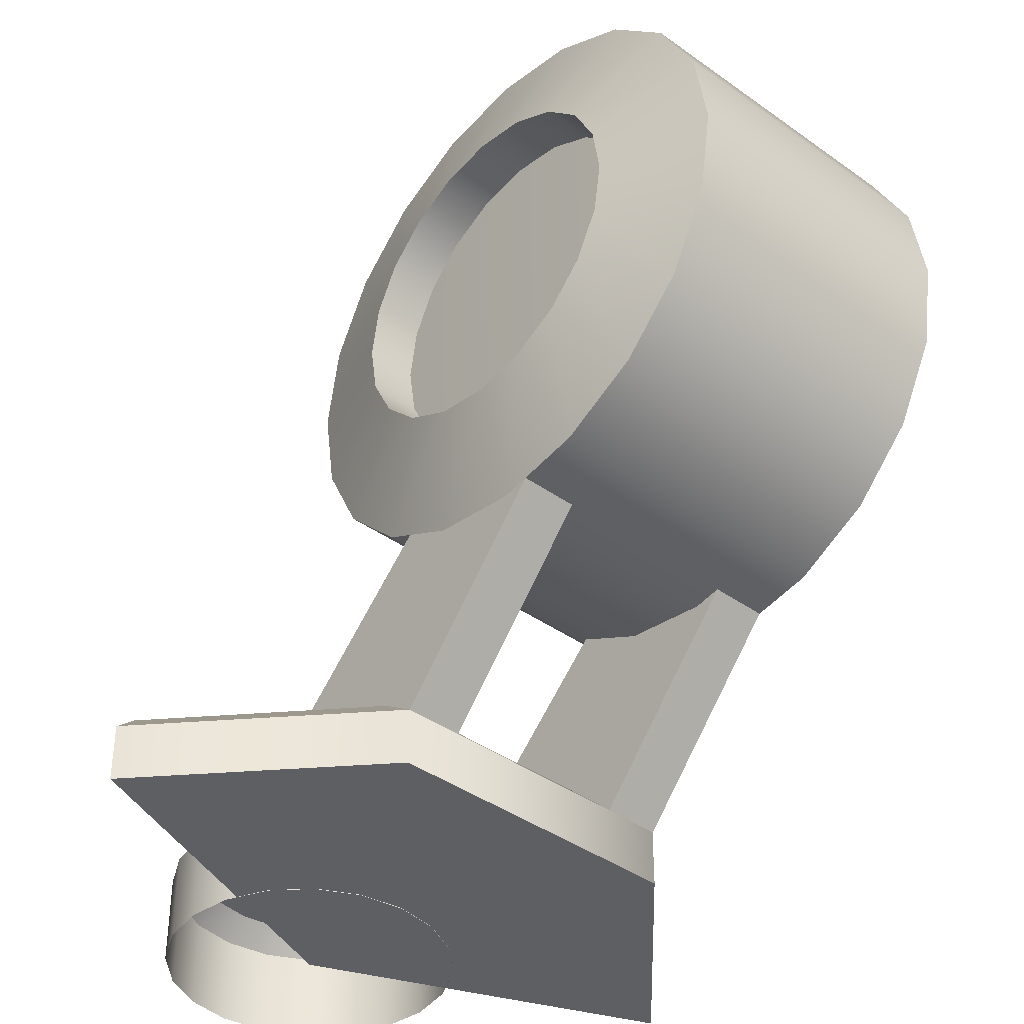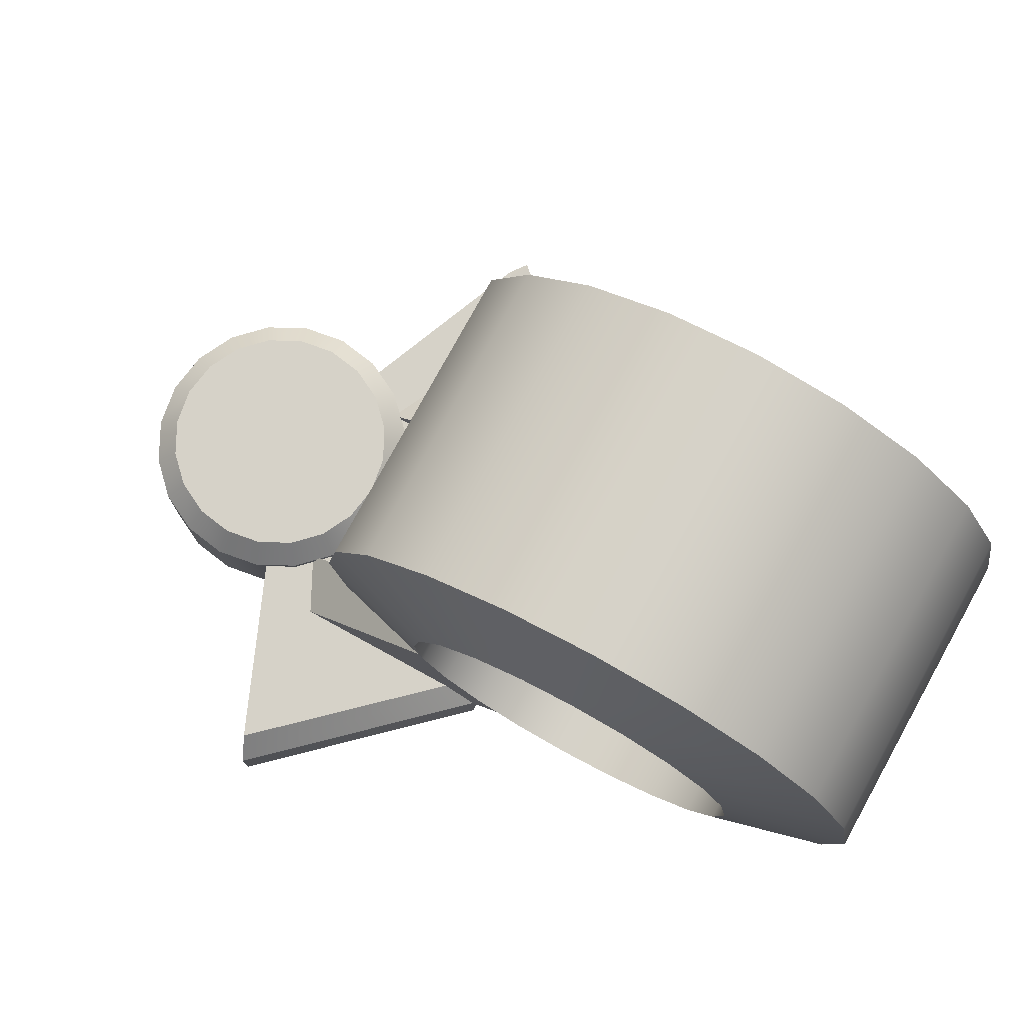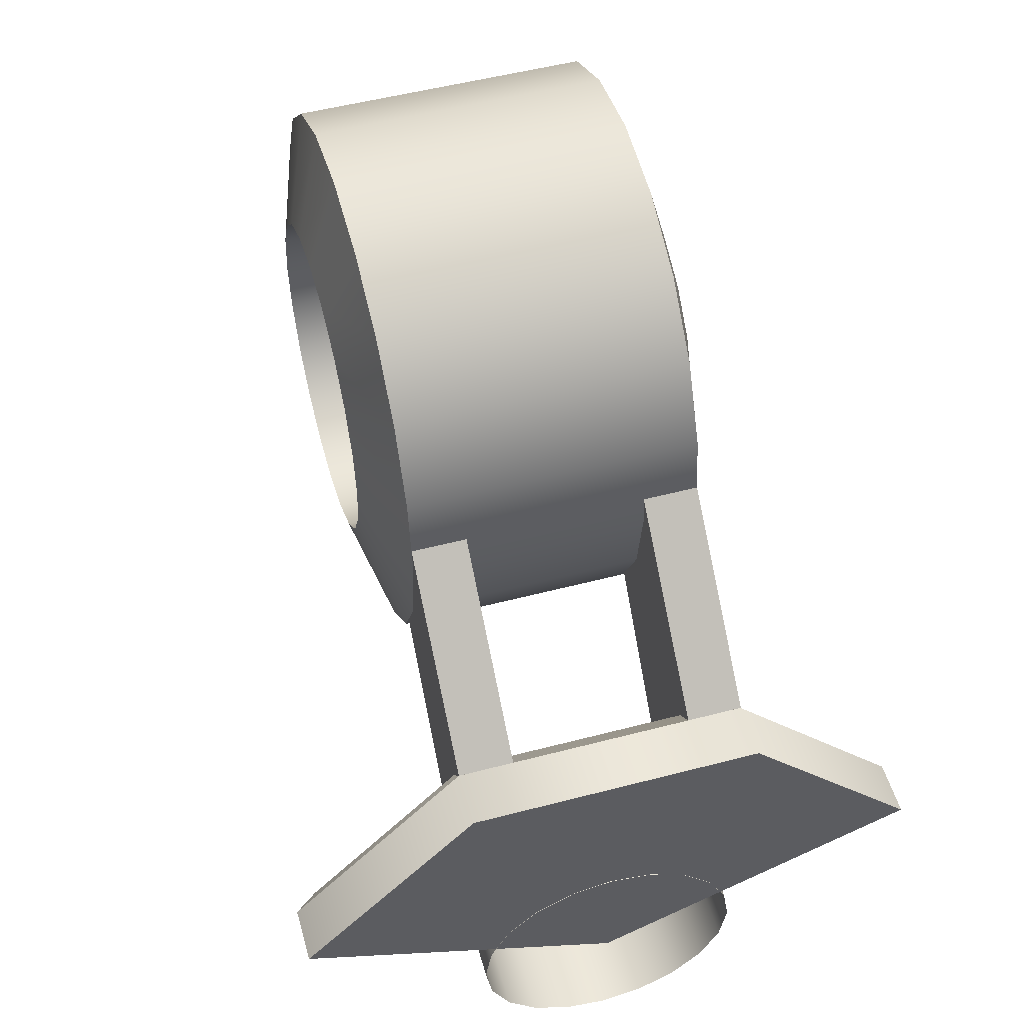
<metadata>
{"format":"obj","ext":"obj","renderer":"f3d","projection":"perspective","resolution":1024,"background":"white","views":[{"elev":-40.1,"azim":-41.5,"up":"+Y"},{"elev":77.7,"azim":-61.2,"up":"+Y"},{"elev":52.0,"azim":-15.8,"up":"+Z"}]}
</metadata>
<code>
v -0.2322 0.7434 0.9032
v -0.2322 0.7854 0.9857
v -0.2375 1.025 0.8118
v -0.2322 0.8509 1.051
v -0.2322 0.9334 1.093
v -0.2322 1.025 1.108
v -0.2322 1.116 1.093
v -0.2322 1.199 1.051
v -0.2322 1.264 0.9857
v -0.2322 1.306 0.9032
v -0.2322 1.321 0.8118
v -0.2322 1.306 0.7203
v -0.2322 1.264 0.6378
v -0.2322 1.199 0.5723
v -0.2322 1.116 0.5303
v -0.2322 1.025 0.5158
v -0.2322 0.9334 0.5303
v -0.2322 0.8509 0.5723
v -0.2322 0.7854 0.6378
v -0.2322 0.7434 0.7203
v -0.2322 0.7289 0.8118
v -0.2653 0.556 0.9641
v -0.2653 0.626 1.102
v -0.3208 0.7854 0.9857
v -0.3208 0.7434 0.9032
v -0.3208 0.8509 1.051
v -0.2653 0.7351 1.211
v -0.3208 0.9334 1.093
v -0.2653 0.8725 1.281
v -0.3208 1.025 1.108
v -0.2653 1.025 1.305
v -0.3208 1.116 1.093
v -0.2653 1.177 1.281
v -0.3208 1.199 1.051
v -0.2653 1.315 1.211
v -0.3208 1.264 0.9857
v -0.2653 1.424 1.102
v -0.3208 1.306 0.9032
v -0.2653 1.494 0.9641
v -0.3208 1.321 0.8118
v -0.2653 1.518 0.8118
v -0.3208 1.306 0.7203
v -0.2653 1.494 0.6594
v -0.3208 1.264 0.6378
v -0.2653 1.424 0.5219
v -0.3208 1.199 0.5723
v -0.2653 1.315 0.4129
v -0.3208 1.116 0.5303
v -0.2653 1.177 0.3428
v -0.3208 1.025 0.5158
v -0.2653 1.025 0.3187
v -0.3208 0.9334 0.5303
v -0.2653 0.8725 0.3428
v -0.3208 0.8509 0.5723
v -0.2653 0.7351 0.4129
v -0.3208 0.7854 0.6378
v -0.2653 0.626 0.5219
v -0.3208 0.7434 0.7203
v -0.2653 0.556 0.6594
v -0.3208 0.7289 0.8118
v -0.2653 0.5318 0.8118
v -0.3208 0.7434 0.9032
v -0.3208 0.7854 0.9857
v -0.2322 0.7854 0.9857
v -0.2322 0.7434 0.9032
v -0.2322 0.8509 1.051
v -0.3208 0.8509 1.051
v -0.2322 0.9334 1.093
v -0.3208 0.9334 1.093
v -0.2322 1.025 1.108
v -0.3208 1.025 1.108
v -0.2322 1.116 1.093
v -0.3208 1.116 1.093
v -0.2322 1.199 1.051
v -0.3208 1.199 1.051
v -0.2322 1.264 0.9857
v -0.3208 1.264 0.9857
v -0.2322 1.306 0.9032
v -0.3208 1.306 0.9032
v -0.2322 1.321 0.8118
v -0.3208 1.321 0.8118
v -0.3208 1.321 0.8118
v -0.3208 1.306 0.7203
v -0.2322 1.306 0.7203
v -0.2322 1.321 0.8118
v -0.2322 1.264 0.6378
v -0.3208 1.264 0.6378
v -0.2322 1.199 0.5723
v -0.3208 1.199 0.5723
v -0.2322 1.116 0.5303
v -0.3208 1.116 0.5303
v -0.2322 1.025 0.5158
v -0.3208 1.025 0.5158
v -0.2322 0.9334 0.5303
v -0.3208 0.9334 0.5303
v -0.2322 0.8509 0.5723
v -0.3208 0.8509 0.5723
v -0.2322 0.7854 0.6378
v -0.3208 0.7854 0.6378
v -0.2322 0.7434 0.7203
v -0.3208 0.7434 0.7203
v -0.2322 0.7289 0.8118
v -0.3208 0.7289 0.8118
v 0.2322 0.7434 0.9032
v 0.2375 1.025 0.8118
v 0.2322 0.7854 0.9857
v 0.2322 0.8509 1.051
v 0.2322 0.9334 1.093
v 0.2322 1.025 1.108
v 0.2322 1.116 1.093
v 0.2322 1.199 1.051
v 0.2322 1.264 0.9857
v 0.2322 1.306 0.9032
v 0.2322 1.321 0.8118
v 0.2322 1.306 0.7203
v 0.2322 1.264 0.6378
v 0.2322 1.199 0.5723
v 0.2322 1.116 0.5303
v 0.2322 1.025 0.5158
v 0.2322 0.9334 0.5303
v 0.2322 0.8509 0.5723
v 0.2322 0.7854 0.6378
v 0.2322 0.7434 0.7203
v 0.2322 0.7289 0.8118
v 0.2653 0.556 0.9641
v 0.3208 0.7434 0.9032
v 0.3208 0.7854 0.9857
v 0.2653 0.626 1.102
v 0.3208 0.8509 1.051
v 0.2653 0.7351 1.211
v 0.3208 0.9334 1.093
v 0.2653 0.8725 1.281
v 0.3208 1.025 1.108
v 0.2653 1.025 1.305
v 0.3208 1.116 1.093
v 0.2653 1.177 1.281
v 0.3208 1.199 1.051
v 0.2653 1.315 1.211
v 0.3208 1.264 0.9857
v 0.2653 1.424 1.102
v 0.3208 1.306 0.9032
v 0.2653 1.494 0.9641
v 0.3208 1.321 0.8118
v 0.2653 1.518 0.8118
v 0.3208 1.306 0.7203
v 0.2653 1.494 0.6594
v 0.3208 1.264 0.6378
v 0.2653 1.424 0.5219
v 0.3208 1.199 0.5723
v 0.2653 1.315 0.4129
v 0.3208 1.116 0.5303
v 0.2653 1.177 0.3428
v 0.3208 1.025 0.5158
v 0.2653 1.025 0.3187
v 0.3208 0.9334 0.5303
v 0.2653 0.8725 0.3428
v 0.3208 0.8509 0.5723
v 0.2653 0.7351 0.4129
v 0.3208 0.7854 0.6378
v 0.2653 0.626 0.5219
v 0.3208 0.7434 0.7203
v 0.2653 0.556 0.6594
v 0.3208 0.7289 0.8118
v 0.2653 0.5318 0.8118
v 0.3208 0.7434 0.9032
v 0.2322 0.7434 0.9032
v 0.2322 0.7854 0.9857
v 0.3208 0.7854 0.9857
v 0.2322 0.8509 1.051
v 0.3208 0.8509 1.051
v 0.2322 0.9334 1.093
v 0.3208 0.9334 1.093
v 0.2322 1.025 1.108
v 0.3208 1.025 1.108
v 0.2322 1.116 1.093
v 0.3208 1.116 1.093
v 0.2322 1.199 1.051
v 0.3208 1.199 1.051
v 0.2322 1.264 0.9857
v 0.3208 1.264 0.9857
v 0.2322 1.306 0.9032
v 0.3208 1.306 0.9032
v 0.2322 1.321 0.8118
v 0.3208 1.321 0.8118
v 0.3208 1.321 0.8118
v 0.2322 1.321 0.8118
v 0.2322 1.306 0.7203
v 0.3208 1.306 0.7203
v 0.2322 1.264 0.6378
v 0.3208 1.264 0.6378
v 0.2322 1.199 0.5723
v 0.3208 1.199 0.5723
v 0.2322 1.116 0.5303
v 0.3208 1.116 0.5303
v 0.2322 1.025 0.5158
v 0.3208 1.025 0.5158
v 0.2322 0.9334 0.5303
v 0.3208 0.9334 0.5303
v 0.2322 0.8509 0.5723
v 0.3208 0.8509 0.5723
v 0.2322 0.7854 0.6378
v 0.3208 0.7854 0.6378
v 0.2322 0.7434 0.7203
v 0.3208 0.7434 0.7203
v 0.2322 0.7289 0.8118
v 0.3208 0.7289 0.8118
v -0.2653 0.626 1.102
v -0.2653 0.556 0.9641
v 0.2653 0.556 0.9641
v 0.2653 0.626 1.102
v -0.2653 0.7351 1.211
v 0.2653 0.7351 1.211
v -0.2653 0.8725 1.281
v 0.2653 0.8725 1.281
v -0.2653 1.025 1.305
v 0.2653 1.025 1.305
v -0.2653 1.177 1.281
v 0.2653 1.177 1.281
v -0.2653 1.315 1.211
v 0.2653 1.315 1.211
v -0.2653 1.424 1.102
v 0.2653 1.424 1.102
v -0.2653 1.494 0.9641
v 0.2653 1.494 0.9641
v -0.2653 1.518 0.8118
v 0.2653 1.518 0.8118
v -0.2653 1.494 0.6594
v 0.2653 1.494 0.6594
v -0.2653 1.424 0.5219
v 0.2653 1.424 0.5219
v -0.2653 1.315 0.4129
v 0.2653 1.315 0.4129
v -0.2653 1.177 0.3428
v 0.2653 1.177 0.3428
v -0.2653 1.025 0.3187
v 0.2653 1.025 0.3187
v -0.2653 0.8725 0.3428
v 0.2653 0.8725 0.3428
v -0.2653 0.7351 0.4129
v 0.2653 0.7351 0.4129
v -0.2653 0.626 0.5219
v 0.2653 0.626 0.5219
v -0.2653 0.556 0.6594
v 0.2653 0.556 0.6594
v -0.2653 0.5318 0.8118
v -0.2653 0.556 0.6594
v 0.2653 0.556 0.6594
v 0.2653 0.5318 0.8118
v 0.2653 0.2115 0.1459
v 0.2653 0.6652 0.6419
v 0.2653 0.6652 0.9744
v 0.2653 0.2115 0.563
v 0.1648 0.6652 0.9744
v 0.1648 0.6652 0.5904
v 0.1648 0.2115 0.09444
v 0.1648 0.2115 0.563
v 0.2653 0.6652 0.9744
v 0.1648 0.6652 0.9744
v 0.1648 0.2115 0.563
v 0.2653 0.2115 0.563
v 0.1648 0.6652 0.5904
v 0.2653 0.6652 0.6419
v 0.2653 0.2115 0.1459
v 0.1648 0.2115 0.09444
v -0.2653 0.2115 0.563
v -0.2653 0.6652 0.9744
v -0.2653 0.6652 0.6419
v -0.2653 0.2115 0.1459
v -0.1648 0.6652 0.5904
v -0.1648 0.2115 0.09444
v -0.2653 0.2115 0.1459
v -0.2653 0.6652 0.6419
v -0.1648 0.2115 0.563
v -0.1648 0.2115 0.09444
v -0.1648 0.6652 0.5904
v -0.1648 0.6652 0.9744
v -0.2653 0.2115 0.563
v -0.1648 0.2115 0.563
v -0.1648 0.6652 0.9744
v -0.2653 0.6652 0.9744
v -0.585 0.2358 0.2423
v -0.585 0.1352 0.2423
v -0.2653 0.1352 0.585
v -0.2653 0.2358 0.585
v 0.2643 0.1352 0.585
v 0.2643 0.2358 0.585
v 0.585 0.1352 0.2423
v 0.585 0.2358 0.2423
v -0.248 0.2758 0.5432
v 0 0.2779 0
v -0.5432 0.2758 0.225
v 0.247 0.2758 0.5432
v 0.5432 0.2758 0.225
v -0.585 0.2358 0.2423
v -0.2653 0.2358 0.585
v -0.248 0.2758 0.5432
v -0.5432 0.2758 0.225
v 0.247 0.2758 0.5432
v 0.2643 0.2358 0.585
v 0.5432 0.2758 0.225
v 0.585 0.2358 0.2423
v -0.585 0.1352 0.2423
v -0.585 0.2358 0.2423
v -0.5432 0.2758 0.225
v 0 0.2779 0
v 0 0.1352 0
v 0.5432 0.2758 0.225
v 0.585 0.2358 0.2423
v 0.585 0.1352 0.2423
v 0 0.1352 0
v 0 0.2779 0
v 0 0.1352 0
v 0.2643 0.1352 0.585
v -0.2653 0.1352 0.585
v 0.585 0.1352 0.2423
v -0.585 0.1352 0.2423
v 1.819e-14 0.3271 1.538e-07
v -0.1697 0.3271 -0.1233
v -0.1994 0.3271 -0.0648
v -0.1233 0.3271 -0.1697
v -0.0648 0.3271 -0.1994
v 0 0.3271 -0.2097
v 0.0648 0.3271 -0.1994
v 0.1233 0.3271 -0.1697
v 0.1697 0.3271 -0.1233
v 0.1994 0.3271 -0.0648
v 0.2097 0.3271 1.526e-07
v 0.1994 0.3271 0.0648
v 0.1697 0.3271 0.1233
v 0.1233 0.3271 0.1697
v 0.0648 0.3271 0.1994
v 0 0.3271 0.2097
v -0.0648 0.3271 0.1994
v -0.1233 0.3271 0.1697
v -0.1697 0.3271 0.1233
v -0.1994 0.3271 0.0648
v -0.2097 0.3271 1.526e-07
v -0.2364 0.2883 -0.0768
v -0.1994 0.3271 -0.0648
v -0.1697 0.3271 -0.1233
v -0.2011 0.2883 -0.1461
v -0.1233 0.3271 -0.1697
v -0.1461 0.2883 -0.2011
v -0.0648 0.3271 -0.1994
v -0.0768 0.2883 -0.2364
v 0 0.3271 -0.2097
v 0 0.2883 -0.2485
v 0.0648 0.3271 -0.1994
v 0.0768 0.2883 -0.2364
v 0.1233 0.3271 -0.1697
v 0.1461 0.2883 -0.2011
v 0.1697 0.3271 -0.1233
v 0.2011 0.2883 -0.1461
v 0.1994 0.3271 -0.0648
v 0.2364 0.2883 -0.0768
v 0.2097 0.3271 1.526e-07
v 0.2485 0.2883 1.526e-07
v 0.1994 0.3271 0.0648
v 0.2364 0.2883 0.0768
v 0.1697 0.3271 0.1233
v 0.2011 0.2883 0.1461
v 0.1233 0.3271 0.1697
v 0.1461 0.2883 0.2011
v 0.0648 0.3271 0.1994
v 0.0768 0.2883 0.2364
v 0 0.3271 0.2097
v 0 0.2883 0.2485
v -0.0648 0.3271 0.1994
v -0.0768 0.2883 0.2364
v -0.1233 0.3271 0.1697
v -0.1461 0.2883 0.2011
v -0.1697 0.3271 0.1233
v -0.2011 0.2883 0.1461
v -0.1994 0.3271 0.0648
v -0.2364 0.2883 0.0768
v -0.2097 0.3271 1.526e-07
v -0.2485 0.2883 1.526e-07
v 0.2011 0.2883 0.1461
v 0.2011 0.1344 0.1461
v 0.2364 0.1344 0.0768
v 0.2364 0.2883 0.0768
v 0.1461 0.2883 0.2011
v 0.1461 0.1344 0.2011
v 0.0768 0.2883 0.2364
v 0.0768 0.1344 0.2364
v 0 0.2883 0.2485
v 0 0.1344 0.2485
v 0.2485 0.1344 1.526e-07
v 0.2485 0.2883 1.526e-07
v 0.2364 0.1344 -0.0768
v 0.2364 0.2883 -0.0768
v 0.2011 0.1344 -0.1461
v 0.2011 0.2883 -0.1461
v 0.1461 0.1344 -0.2011
v 0.1461 0.2883 -0.2011
v 0.0768 0.1344 -0.2364
v 0.0768 0.2883 -0.2364
v 0 0.1344 -0.2485
v 0 0.2883 -0.2485
v -0.0768 0.1344 -0.2364
v -0.0768 0.2883 -0.2364
v -0.1461 0.1344 -0.2011
v -0.1461 0.2883 -0.2011
v -0.2011 0.1344 -0.1461
v -0.2011 0.2883 -0.1461
v -0.2364 0.1344 -0.0768
v -0.2364 0.2883 -0.0768
v -0.2485 0.1344 1.526e-07
v -0.2485 0.2883 1.526e-07
v -0.2364 0.1344 0.0768
v -0.2364 0.2883 0.0768
v -0.2011 0.1344 0.1461
v -0.2011 0.2883 0.1461
v -0.1461 0.1344 0.2011
v -0.1461 0.2883 0.2011
v -0.0768 0.1344 0.2364
v -0.0768 0.2883 0.2364
v 0 0.1344 0.2485
v 0 0.2883 0.2485
g RC_Rail_cannon_T7_Arm
f 1 2 3
f 2 4 3
f 4 5 3
f 5 6 3
f 6 7 3
f 7 8 3
f 8 9 3
f 9 10 3
f 10 11 3
f 11 12 3
f 12 13 3
f 13 14 3
f 14 15 3
f 15 16 3
f 16 17 3
f 17 18 3
f 18 19 3
f 19 20 3
f 20 21 3
f 21 1 3
f 22 23 24
f 22 24 25
f 23 26 24
f 23 27 26
f 27 28 26
f 27 29 28
f 29 30 28
f 29 31 30
f 31 32 30
f 31 33 32
f 33 34 32
f 33 35 34
f 35 36 34
f 35 37 36
f 37 38 36
f 37 39 38
f 39 40 38
f 39 41 40
f 41 42 40
f 41 43 42
f 43 44 42
f 43 45 44
f 45 46 44
f 45 47 46
f 47 48 46
f 47 49 48
f 49 50 48
f 49 51 50
f 51 52 50
f 51 53 52
f 53 54 52
f 53 55 54
f 55 56 54
f 55 57 56
f 57 58 56
f 57 59 58
f 59 60 58
f 59 61 60
f 61 25 60
f 61 22 25
f 62 63 64
f 62 64 65
f 63 66 64
f 63 67 66
f 67 68 66
f 67 69 68
f 69 70 68
f 69 71 70
f 71 72 70
f 71 73 72
f 73 74 72
f 73 75 74
f 75 76 74
f 75 77 76
f 77 78 76
f 77 79 78
f 79 80 78
f 79 81 80
f 82 83 84
f 82 84 85
f 83 86 84
f 83 87 86
f 87 88 86
f 87 89 88
f 89 90 88
f 89 91 90
f 91 92 90
f 91 93 92
f 93 94 92
f 93 95 94
f 95 96 94
f 95 97 96
f 97 98 96
f 97 99 98
f 99 100 98
f 99 101 100
f 101 102 100
f 101 103 102
f 103 65 102
f 103 62 65
f 104 105 106
f 106 105 107
f 107 105 108
f 108 105 109
f 109 105 110
f 110 105 111
f 111 105 112
f 112 105 113
f 113 105 114
f 114 105 115
f 115 105 116
f 116 105 117
f 117 105 118
f 118 105 119
f 119 105 120
f 120 105 121
f 121 105 122
f 122 105 123
f 123 105 124
f 124 105 104
f 125 126 127
f 125 127 128
f 128 127 129
f 128 129 130
f 130 129 131
f 130 131 132
f 132 131 133
f 132 133 134
f 134 133 135
f 134 135 136
f 136 135 137
f 136 137 138
f 138 137 139
f 138 139 140
f 140 139 141
f 140 141 142
f 142 141 143
f 142 143 144
f 144 143 145
f 144 145 146
f 146 145 147
f 146 147 148
f 148 147 149
f 148 149 150
f 150 149 151
f 150 151 152
f 152 151 153
f 152 153 154
f 154 153 155
f 154 155 156
f 156 155 157
f 156 157 158
f 158 157 159
f 158 159 160
f 160 159 161
f 160 161 162
f 162 161 163
f 162 163 164
f 164 163 126
f 164 126 125
f 165 166 167
f 165 167 168
f 168 167 169
f 168 169 170
f 170 169 171
f 170 171 172
f 172 171 173
f 172 173 174
f 174 173 175
f 174 175 176
f 176 175 177
f 176 177 178
f 178 177 179
f 178 179 180
f 180 179 181
f 180 181 182
f 182 181 183
f 182 183 184
f 185 186 187
f 185 187 188
f 188 187 189
f 188 189 190
f 190 189 191
f 190 191 192
f 192 191 193
f 192 193 194
f 194 193 195
f 194 195 196
f 196 195 197
f 196 197 198
f 198 197 199
f 198 199 200
f 200 199 201
f 200 201 202
f 202 201 203
f 202 203 204
f 204 203 205
f 204 205 206
f 206 205 166
f 206 166 165
f 207 208 209
f 207 209 210
f 211 207 210
f 211 210 212
f 213 211 212
f 213 212 214
f 215 213 214
f 215 214 216
f 217 215 216
f 217 216 218
f 219 217 218
f 219 218 220
f 221 219 220
f 221 220 222
f 223 221 222
f 223 222 224
f 225 223 224
f 225 224 226
f 227 225 226
f 227 226 228
f 229 227 228
f 229 228 230
f 231 229 230
f 231 230 232
f 233 231 232
f 233 232 234
f 235 233 234
f 235 234 236
f 237 235 236
f 237 236 238
f 239 237 238
f 239 238 240
f 241 239 240
f 241 240 242
f 243 241 242
f 243 242 244
f 245 246 247
f 245 247 248
f 208 245 248
f 208 248 209
f 249 250 251
f 249 251 252
f 253 254 255
f 253 255 256
f 257 258 259
f 257 259 260
f 261 262 263
f 261 263 264
f 265 266 267
f 265 267 268
f 269 270 271
f 269 271 272
f 273 274 275
f 273 275 276
f 277 278 279
f 277 279 280
f 281 282 283
f 281 283 284
f 284 283 285
f 284 285 286
f 286 285 287
f 286 287 288
f 289 290 291
f 292 290 289
f 293 290 292
f 294 295 296
f 294 296 297
f 295 298 296
f 295 299 298
f 299 300 298
f 299 301 300
f 302 303 304
f 302 304 305
f 302 305 306
f 307 308 309
f 310 307 309
f 310 311 307
f 312 313 314
f 312 315 313
f 312 314 316
f 317 318 319
f 317 320 318
f 317 321 320
f 317 322 321
f 317 323 322
f 317 324 323
f 317 325 324
f 317 326 325
f 317 327 326
f 317 328 327
f 317 329 328
f 317 330 329
f 317 331 330
f 317 332 331
f 317 333 332
f 317 334 333
f 317 335 334
f 317 336 335
f 317 337 336
f 319 337 317
f 338 339 340
f 338 340 341
f 341 340 342
f 341 342 343
f 343 342 344
f 343 344 345
f 345 344 346
f 345 346 347
f 347 346 348
f 347 348 349
f 349 348 350
f 349 350 351
f 351 350 352
f 351 352 353
f 353 352 354
f 353 354 355
f 355 354 356
f 355 356 357
f 357 356 358
f 357 358 359
f 359 358 360
f 359 360 361
f 361 360 362
f 361 362 363
f 363 362 364
f 363 364 365
f 365 364 366
f 365 366 367
f 367 366 368
f 367 368 369
f 369 368 370
f 369 370 371
f 371 370 372
f 371 372 373
f 373 372 374
f 373 374 375
f 375 374 376
f 375 376 377
f 377 376 339
f 377 339 338
f 378 379 380
f 378 380 381
f 382 379 378
f 382 383 379
f 384 383 382
f 384 385 383
f 386 385 384
f 386 387 385
f 381 380 388
f 381 388 389
f 389 388 390
f 389 390 391
f 391 390 392
f 391 392 393
f 393 392 394
f 393 394 395
f 395 394 396
f 395 396 397
f 397 396 398
f 397 398 399
f 399 398 400
f 399 400 401
f 401 400 402
f 401 402 403
f 403 402 404
f 403 404 405
f 405 404 406
f 405 406 407
f 407 406 408
f 407 408 409
f 409 408 410
f 409 410 411
f 411 410 412
f 411 412 413
f 413 412 414
f 413 414 415
f 415 414 416
f 415 416 417
f 417 416 418
f 417 418 419

</code>
